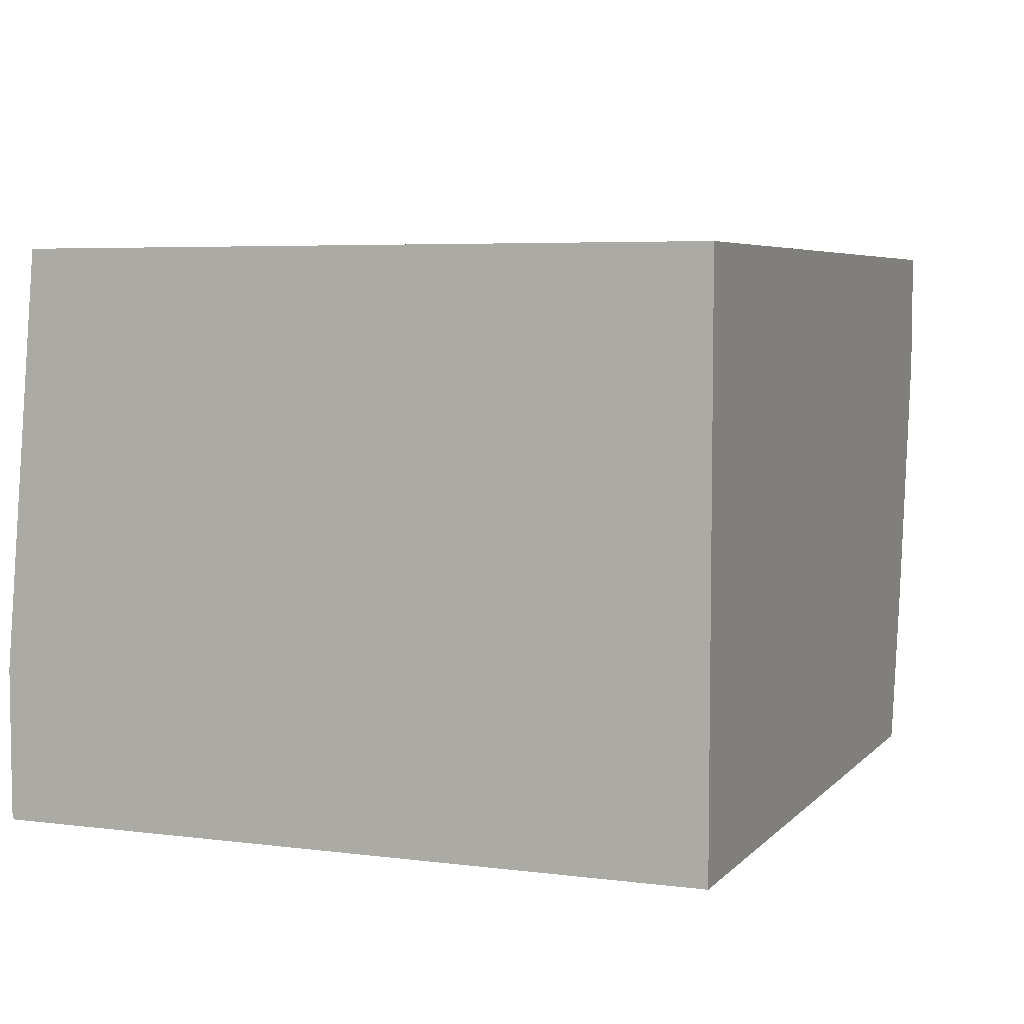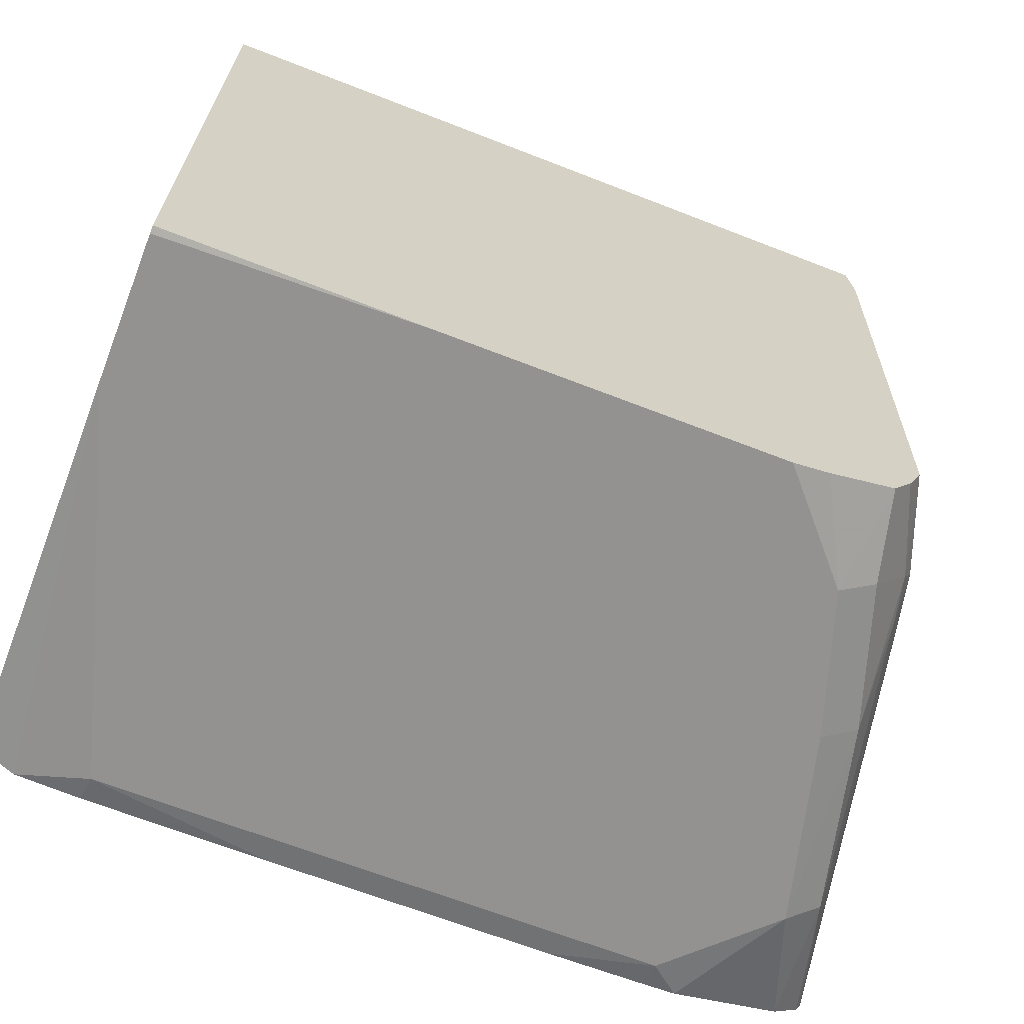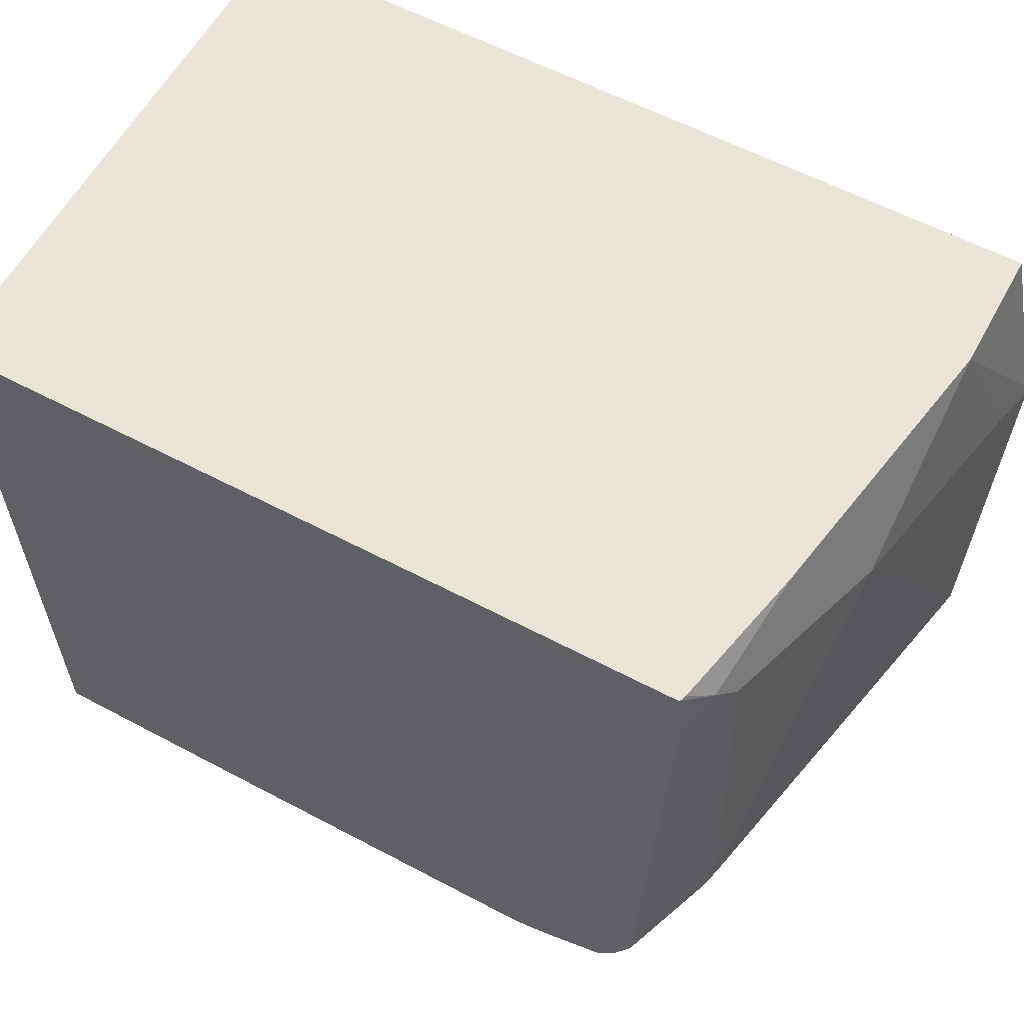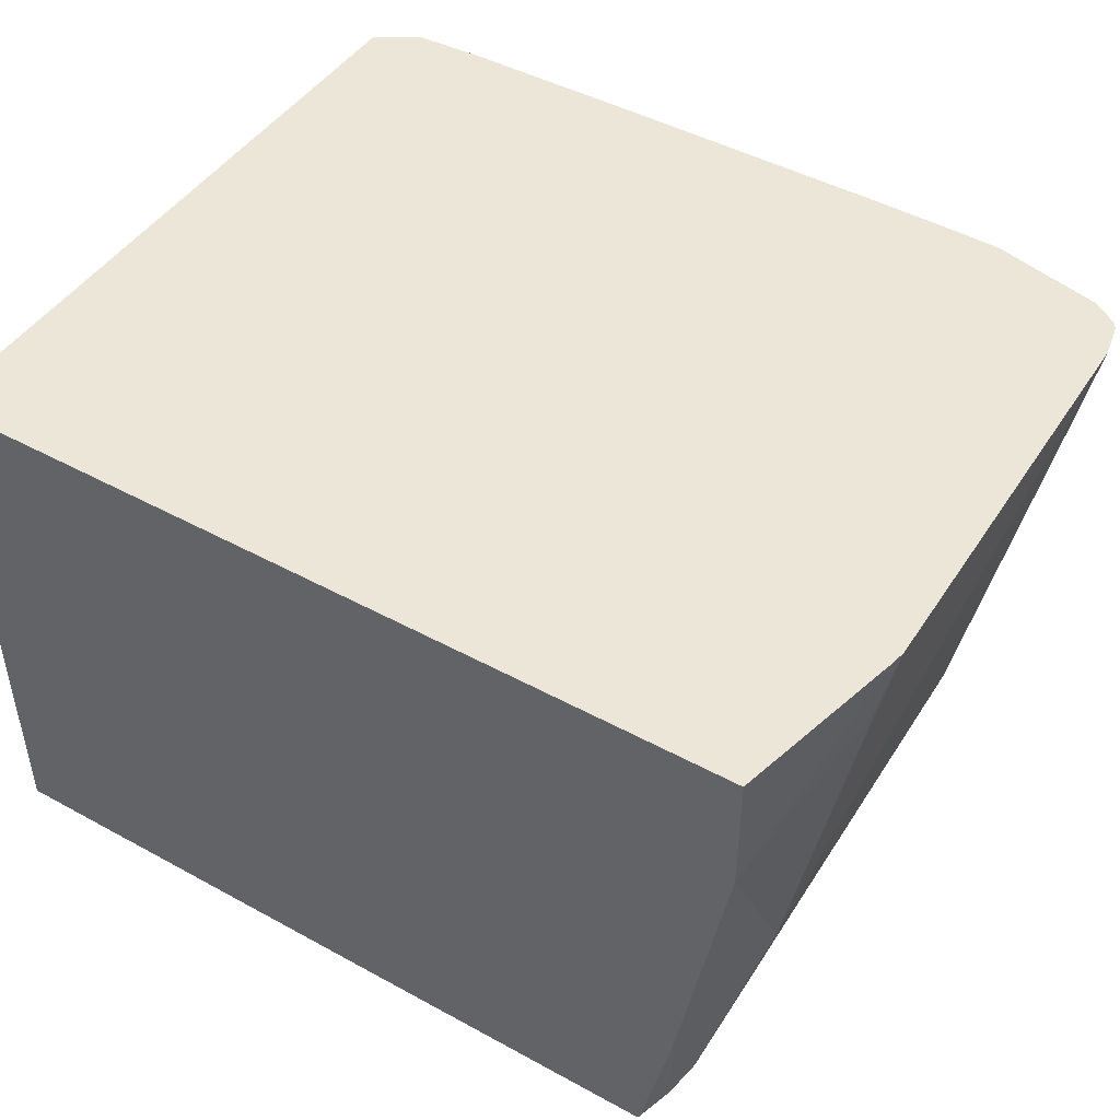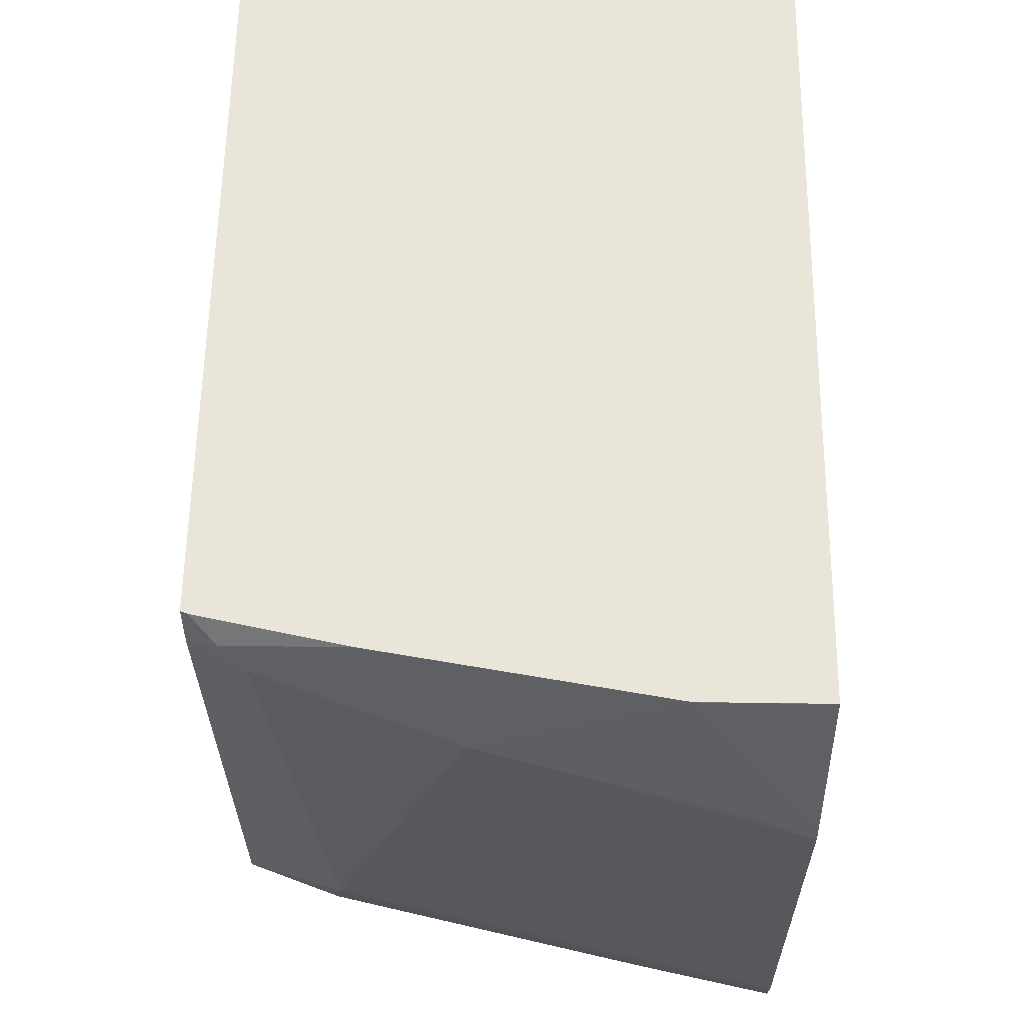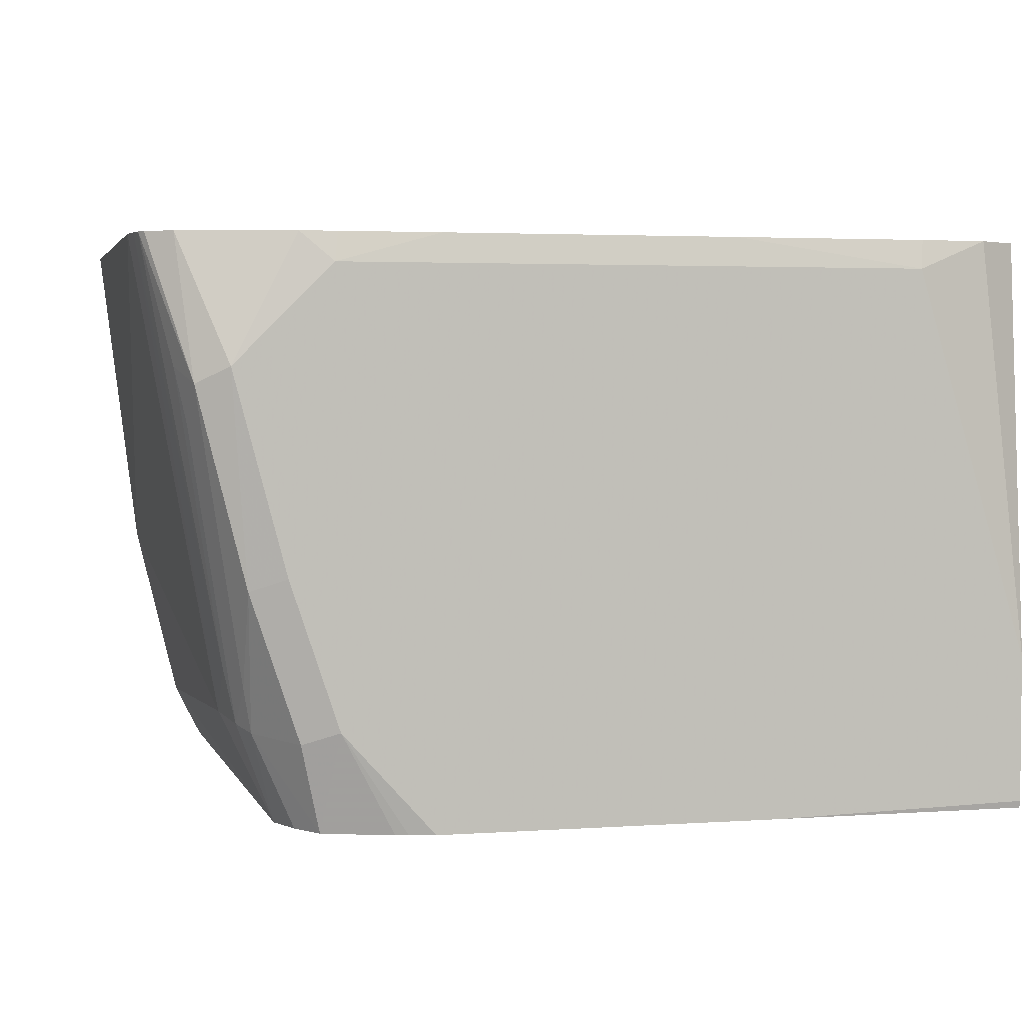
<metadata>
{"format":"obj","ext":"obj","renderer":"f3d","projection":"perspective","resolution":1024,"background":"white","views":[{"elev":5.3,"azim":111.8,"up":"+Z"},{"elev":-66.4,"azim":158.6,"up":"+Y"},{"elev":59.5,"azim":-151.5,"up":"+Y"},{"elev":46.3,"azim":-148.0,"up":"+Z"},{"elev":59.7,"azim":-89.2,"up":"+Y"},{"elev":3.3,"azim":-13.1,"up":"+Z"}]}
</metadata>
<code>
v -0.2602 -0.4203 -0.08008
v -0.2802 -0.4058 -0.02823
v -0.2735 -0.4137 -0.08675
v -0.2535 -0.4137 -0.1668
v -0.2387 -0.4203 -0.1616
v -0.2202 -0.4203 -0.04005
v -0.2337 -0.417 -0.02823
v -0.291 -0.3989 -0.02823
v -0.293 -0.3958 -0.02823
v -0.2802 -0.4003 -0.08008
v -0.2752 -0.4003 -0.1026
v -0.2535 -0.3936 -0.2068
v -0.2502 -0.3903 -0.2252
v -0.2335 -0.4137 -0.2268
v -0.2187 -0.4203 -0.2216
v -0.1778 -0.418 -0.02823
v -0.2187 -0.4174 -0.02823
v 0.02001 -0.4203 -0.04005
v -0.2943 -0.3898 -0.02823
v -0.2602 -0.3803 -0.2002
v -0.2552 -0.3803 -0.2227
v -0.2402 -0.3803 -0.2631
v -0.2338 -0.3947 -0.2631
v -0.2253 -0.4071 -0.2631
v -0.197 -0.4168 -0.2631
v -0.1919 -0.4181 -0.2631
v -0.1813 -0.4203 -0.2631
v -0.0577 -0.418 -0.02823
v 0.06644 -0.4203 -0.2002
v 0.04894 -0.4159 -0.02823
v 0.02147 -0.4174 -0.02823
v -0.2961 -0.3803 -0.02823
v -0.2602 -0.3603 -0.2202
v -0.2487 -0.1401 -0.2631
v -0.2602 -0.1401 -0.2402
v -0.2535 -0.1401 -0.2535
v -0.04006 -0.4203 -0.2631
v 0.06644 -0.4203 -0.2602
v 0.06644 -0.4051 -0.02823
v -0.2984 -0.2002 -0.02823
v -0.2802 -0.1601 -0.1601
v -0.2466 -0.12 -0.2631
v -0.2552 -0.1301 -0.2502
v 0.06644 -0.4197 -0.2631
v 0.06644 -0.4201 -0.2611
v 0.06644 -0.12 -0.02823
v -0.2975 -0.1947 -0.02823
v -0.2952 -0.1902 -0.05005
v -0.2802 -0.1201 -0.08008
v -0.2801 -0.12 -0.08024
v -0.2752 -0.1301 -0.1301
v -0.2476 -0.12 -0.2604
v -0.1261 -0.12 -0.2631
v -0.2602 -0.1201 -0.2002
v -0.2601 -0.12 -0.2002
v 0.06644 -0.1201 -0.2631
v -0.2801 -0.12 -0.02823
v 0.06644 -0.12 -0.06842
v -0.2802 -0.1201 -0.02823
v -0.1253 -0.12 -0.2625
f 29 45 44
f 29 44 56
f 29 56 58
f 29 58 46
f 29 39 30
f 29 38 45
f 32 40 41
f 32 41 33
f 33 41 35
f 34 36 43
f 29 46 39
f 22 36 34
f 22 25 24
f 22 33 35
f 22 24 23
f 22 26 25
f 22 27 26
f 22 37 27
f 22 56 44
f 22 53 56
f 22 42 53
f 22 34 42
f 21 33 22
f 20 33 21
f 34 43 42
f 22 35 36
f 35 43 36
f 42 58 60
f 37 44 45
f 56 60 58
f 53 60 56
f 50 55 54
f 49 57 50
f 49 59 57
f 47 49 48
f 47 59 49
f 43 55 52
f 43 54 55
f 43 50 54
f 43 51 50
f 42 60 53
f 35 41 43
f 19 33 20
f 42 57 46
f 42 50 57
f 42 55 50
f 42 52 55
f 42 43 52
f 41 51 43
f 41 50 51
f 41 49 50
f 41 48 49
f 40 48 41
f 40 47 48
f 37 45 38
f 42 46 58
f 19 32 33
f 22 44 37
f 18 30 31
f 2 32 19
f 2 40 32
f 2 47 40
f 2 59 47
f 2 57 59
f 2 46 57
f 2 39 46
f 2 30 39
f 2 31 30
f 2 28 31
f 2 16 28
f 2 17 16
f 2 19 9
f 2 7 17
f 1 7 2
f 1 6 7
f 1 18 6
f 1 29 18
f 1 38 29
f 1 37 38
f 1 27 37
f 1 15 27
f 1 5 15
f 18 31 28
f 1 3 4
f 1 2 3
f 2 8 3
f 2 9 8
f 1 4 5
f 3 9 10
f 3 8 9
f 15 24 25
f 15 26 27
f 15 25 26
f 14 24 15
f 13 24 14
f 13 23 24
f 13 22 23
f 13 21 22
f 12 21 13
f 10 21 11
f 10 20 21
f 9 20 10
f 18 29 30
f 6 28 16
f 9 19 20
f 3 11 21
f 3 21 12
f 3 12 4
f 4 12 13
f 3 10 11
f 4 14 15
f 4 15 5
f 6 16 17
f 6 17 7
f 6 18 28
f 4 13 14

</code>
